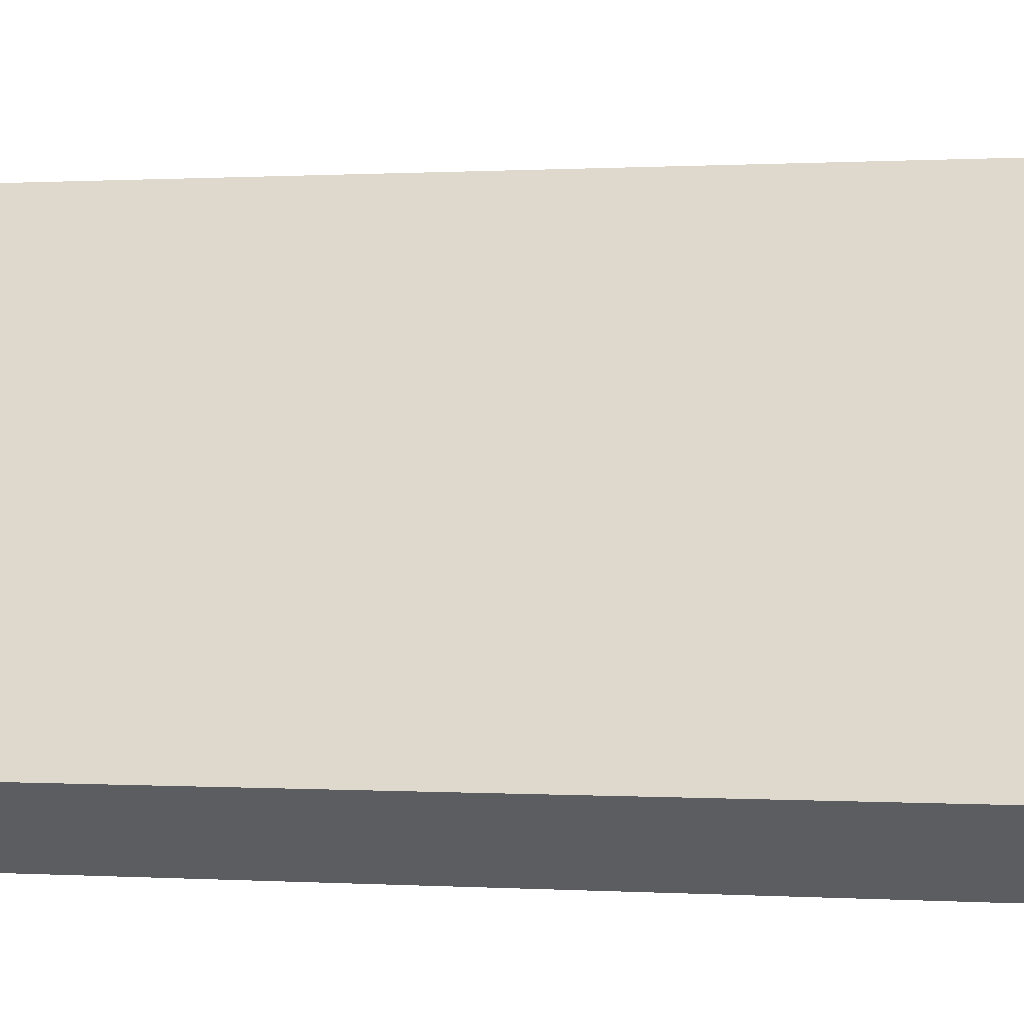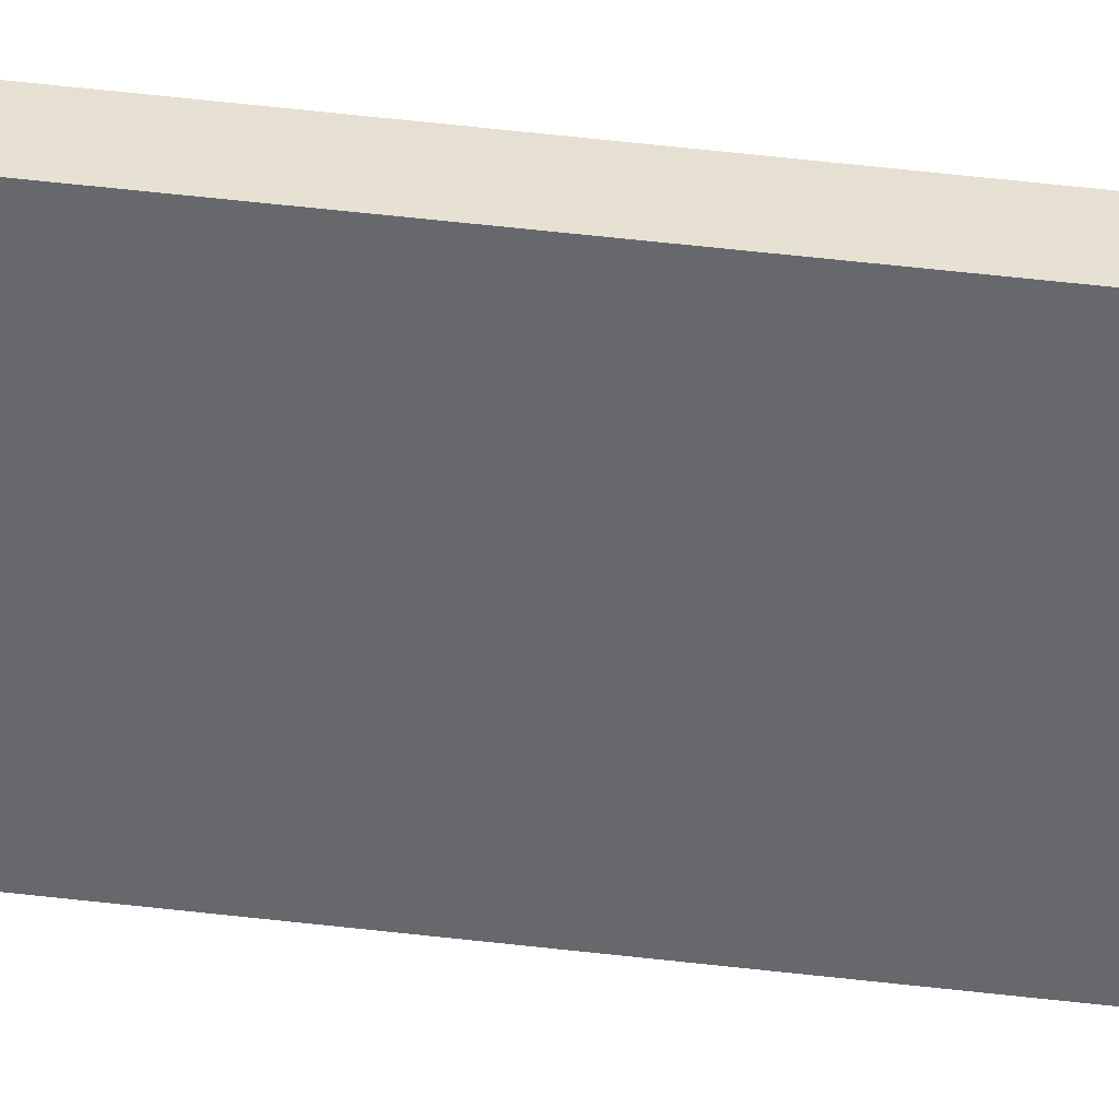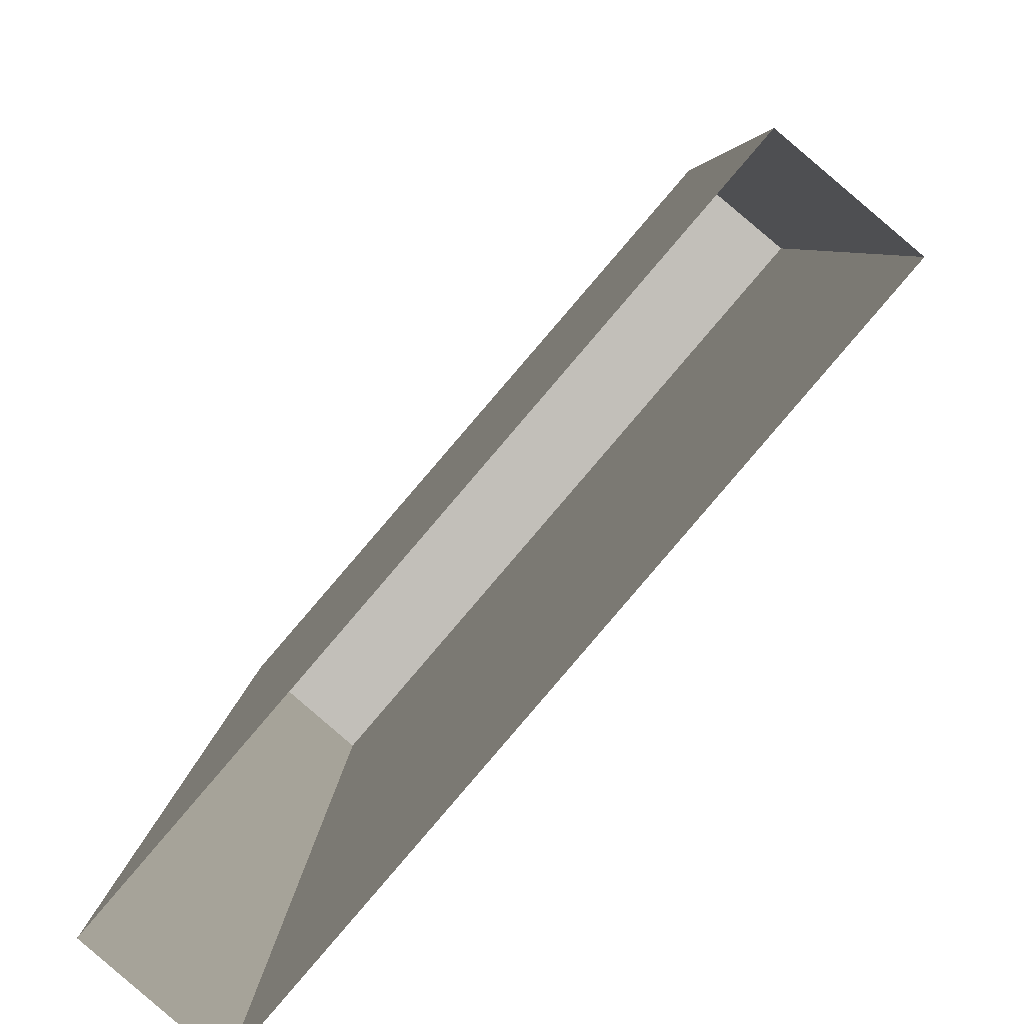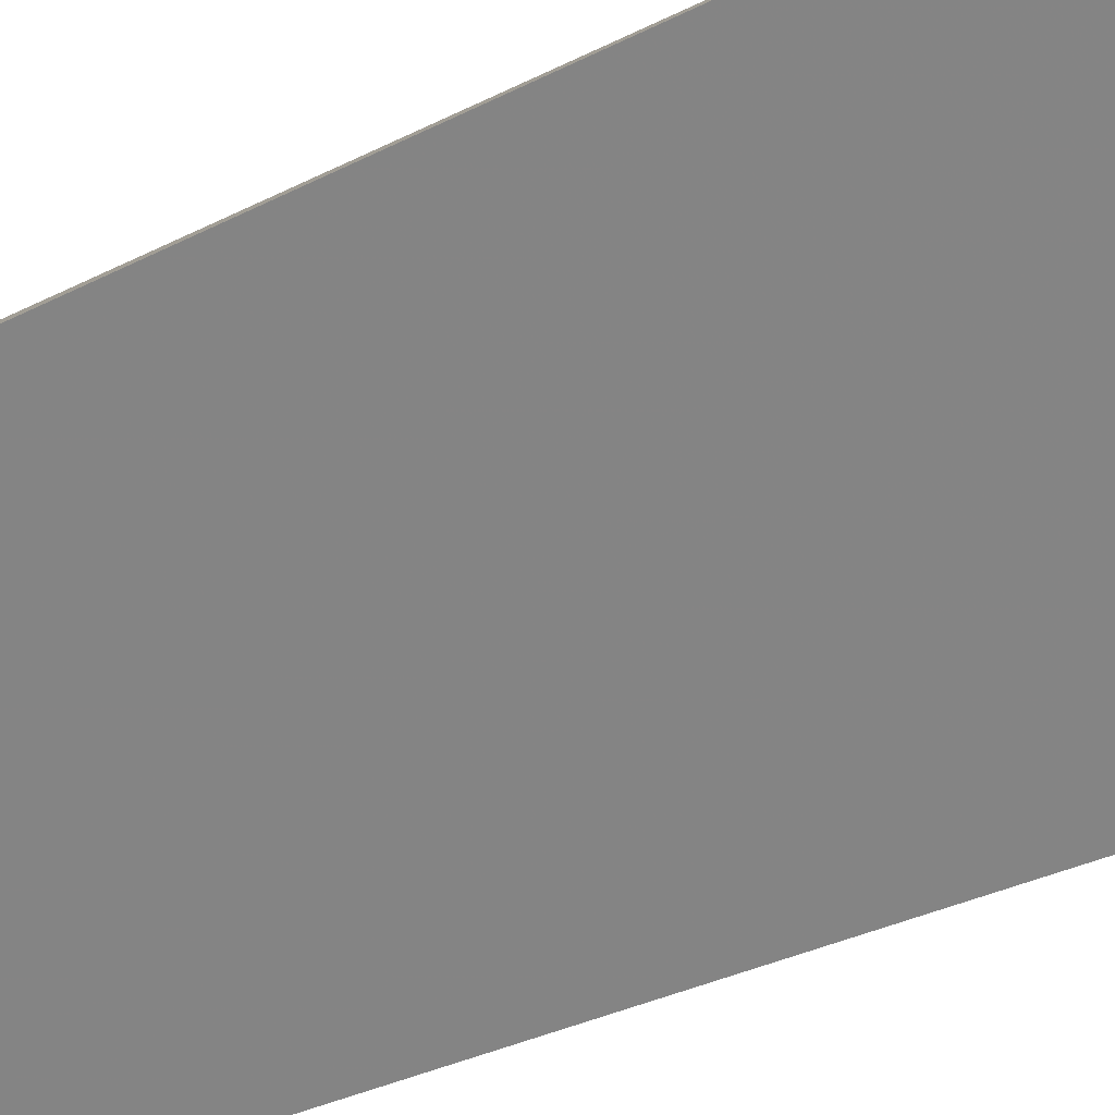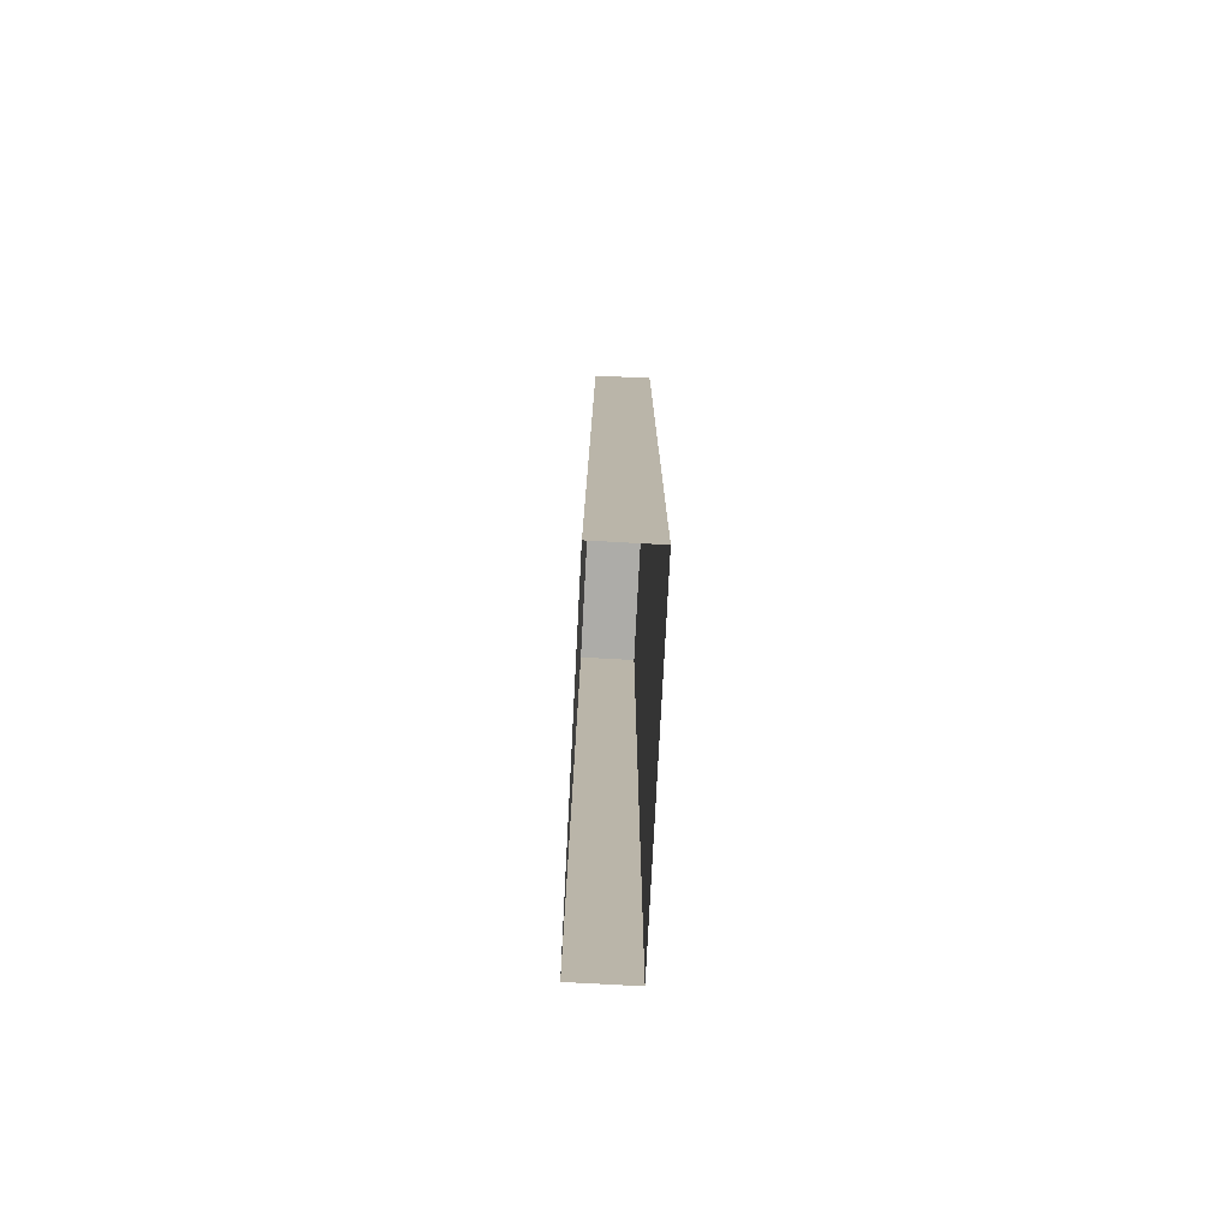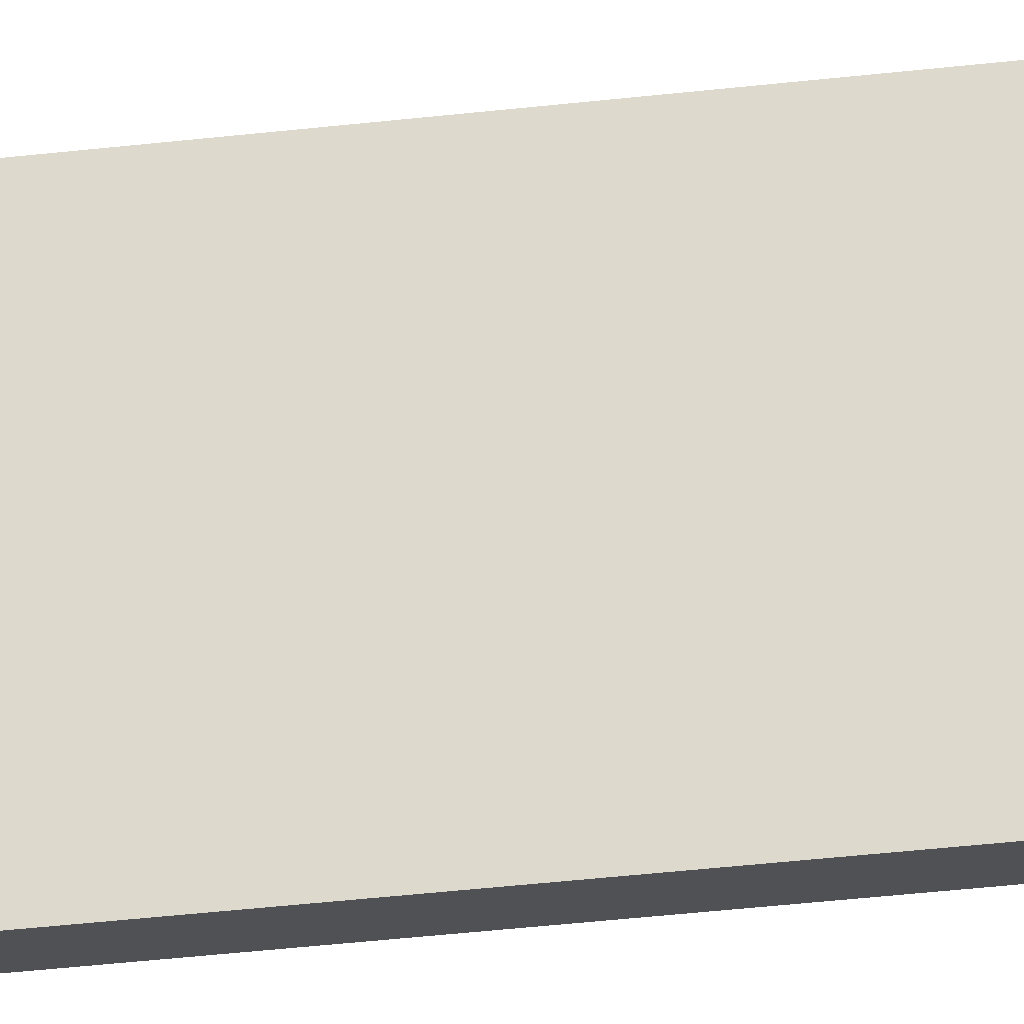
<metadata>
{"format":"obj","ext":"obj","renderer":"f3d","projection":"perspective","resolution":1024,"background":"white","views":[{"elev":0.3,"azim":110.3,"up":"+Y"},{"elev":77.8,"azim":95.9,"up":"+Y"},{"elev":3.2,"azim":-179.5,"up":"+Y"},{"elev":-26.6,"azim":-49.3,"up":"+Y"},{"elev":-76.7,"azim":-142.3,"up":"+Z"},{"elev":-60.6,"azim":-84.0,"up":"+Y"}]}
</metadata>
<code>
v -8.822e+04 -9.892e+04 9.368
v -8.822e+04 -9.892e+04 9.368
v -8.822e+04 -9.892e+04 9.368
v -8.822e+04 -9.892e+04 9.368
v -8.822e+04 -9.892e+04 18.5
v -8.822e+04 -9.892e+04 18.5
v -8.822e+04 -9.892e+04 18.5
v -8.822e+04 -9.892e+04 18.5
f 1 2 3
f 1 4 2
f 5 6 7
f 5 8 6
f 7 1 3
f 7 6 1
f 6 4 1
f 6 8 4
f 5 2 4
f 8 5 4
f 7 3 2
f 5 7 2

</code>
